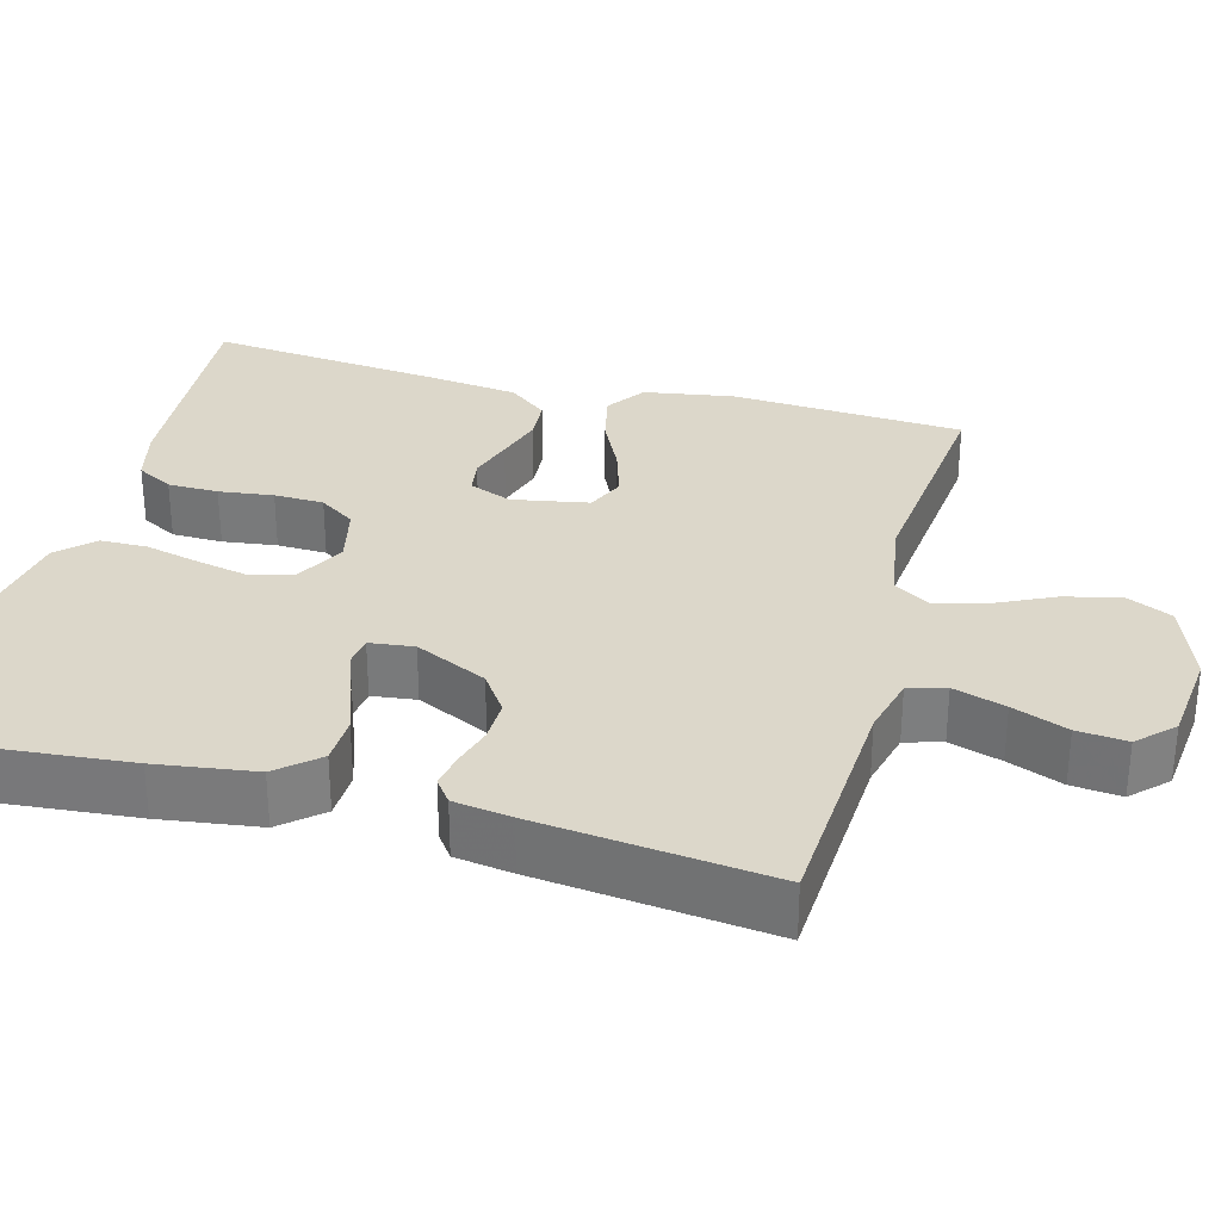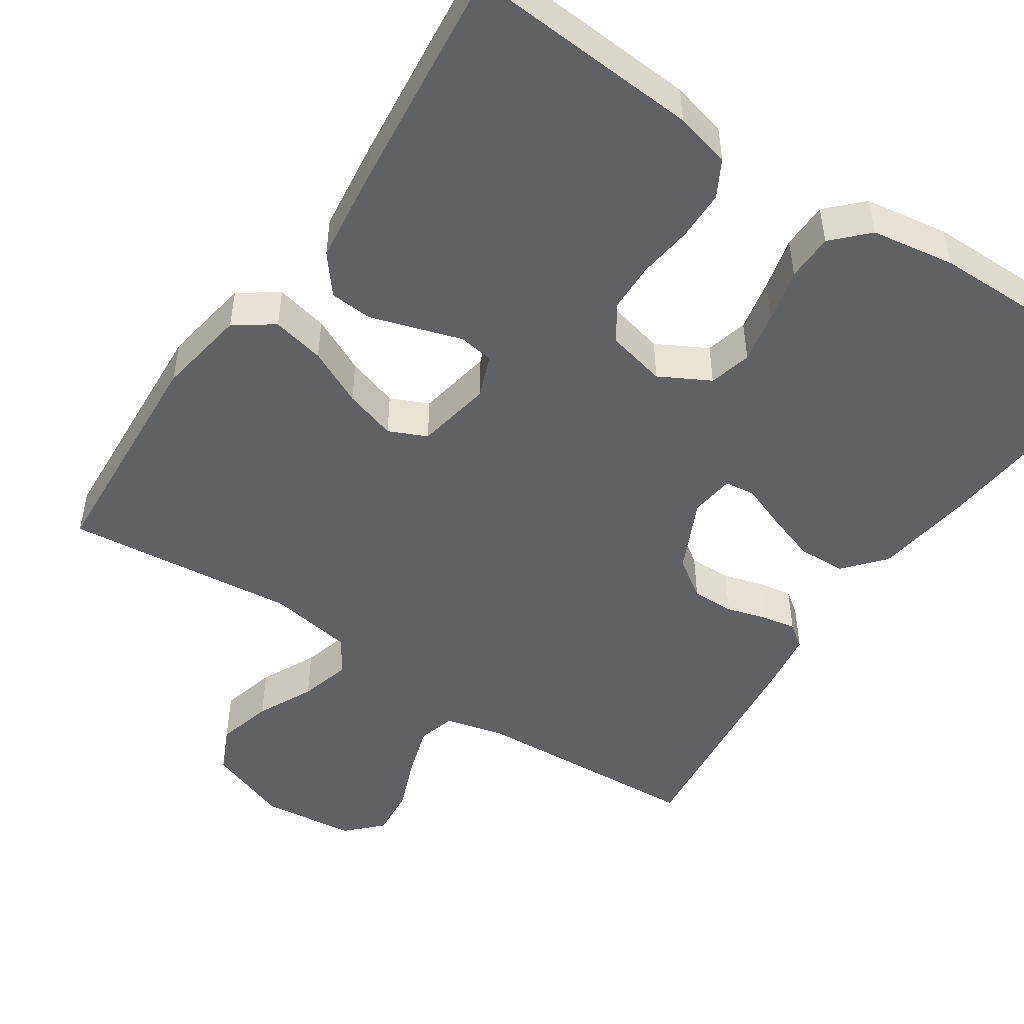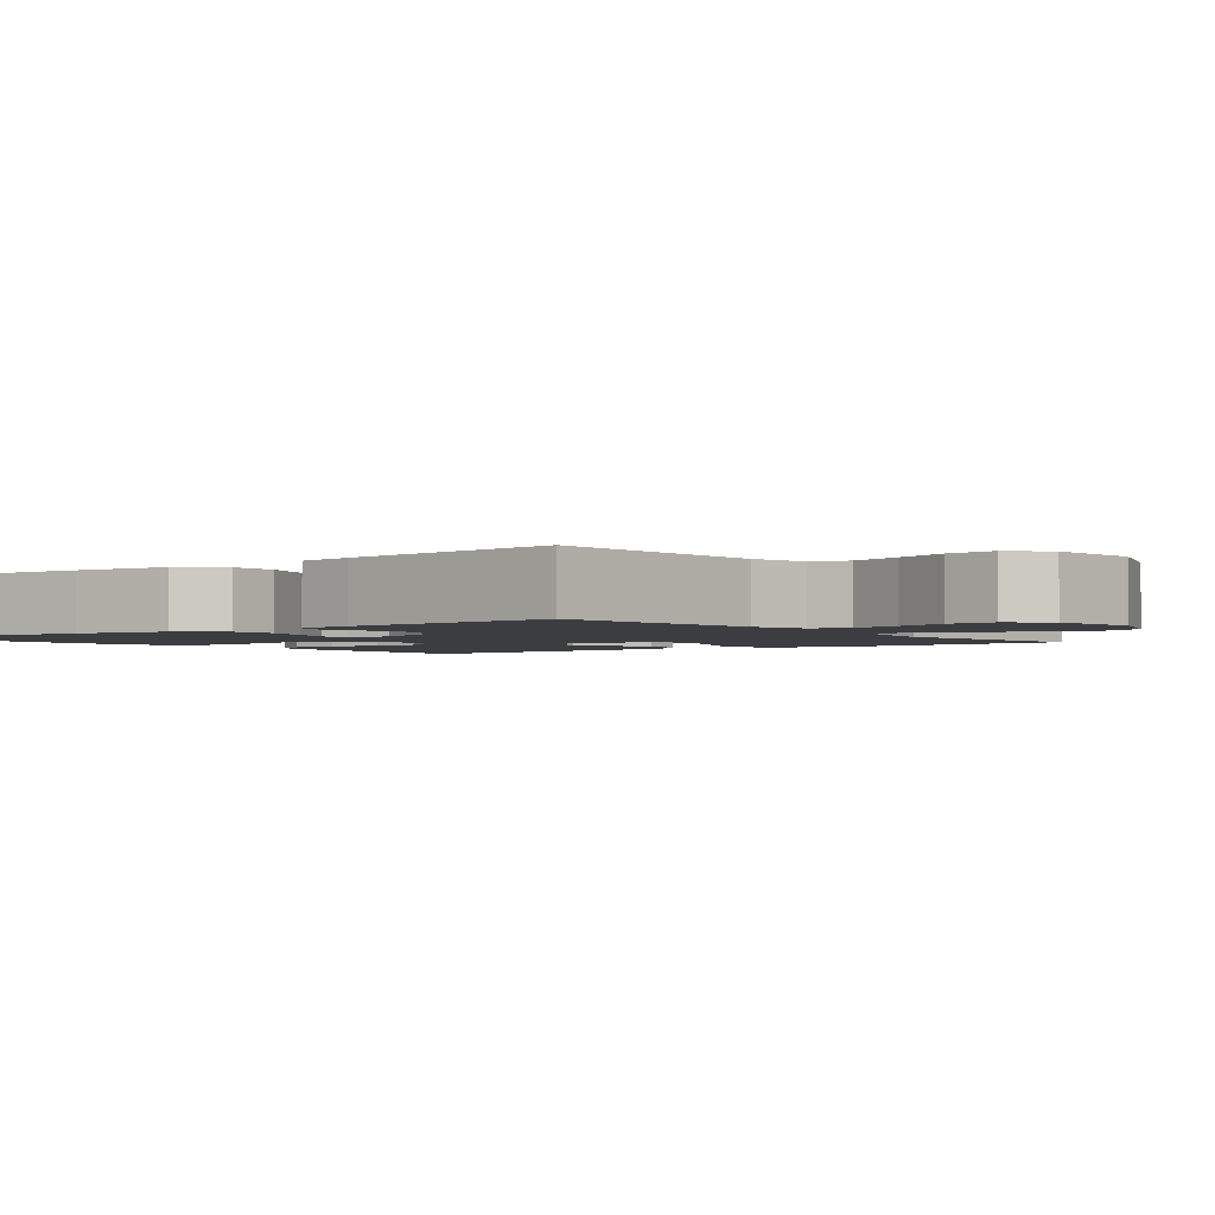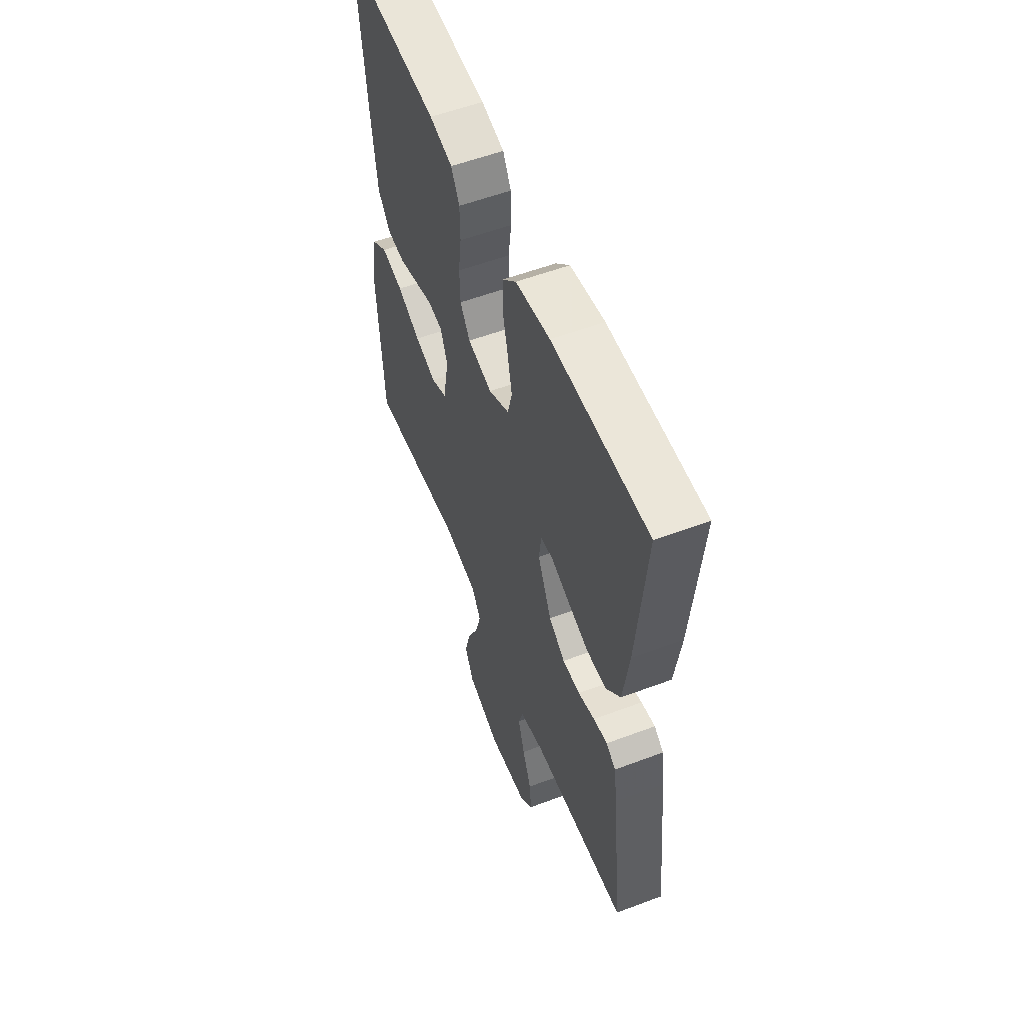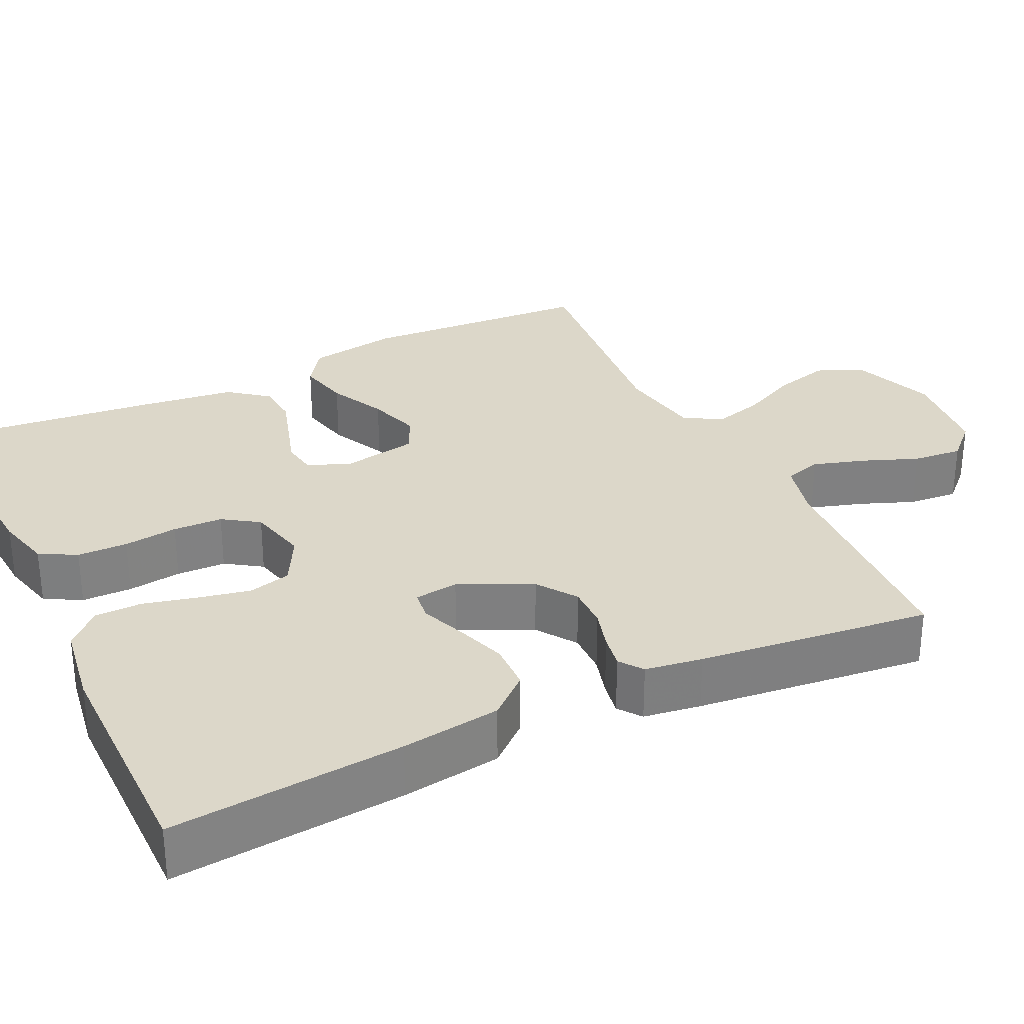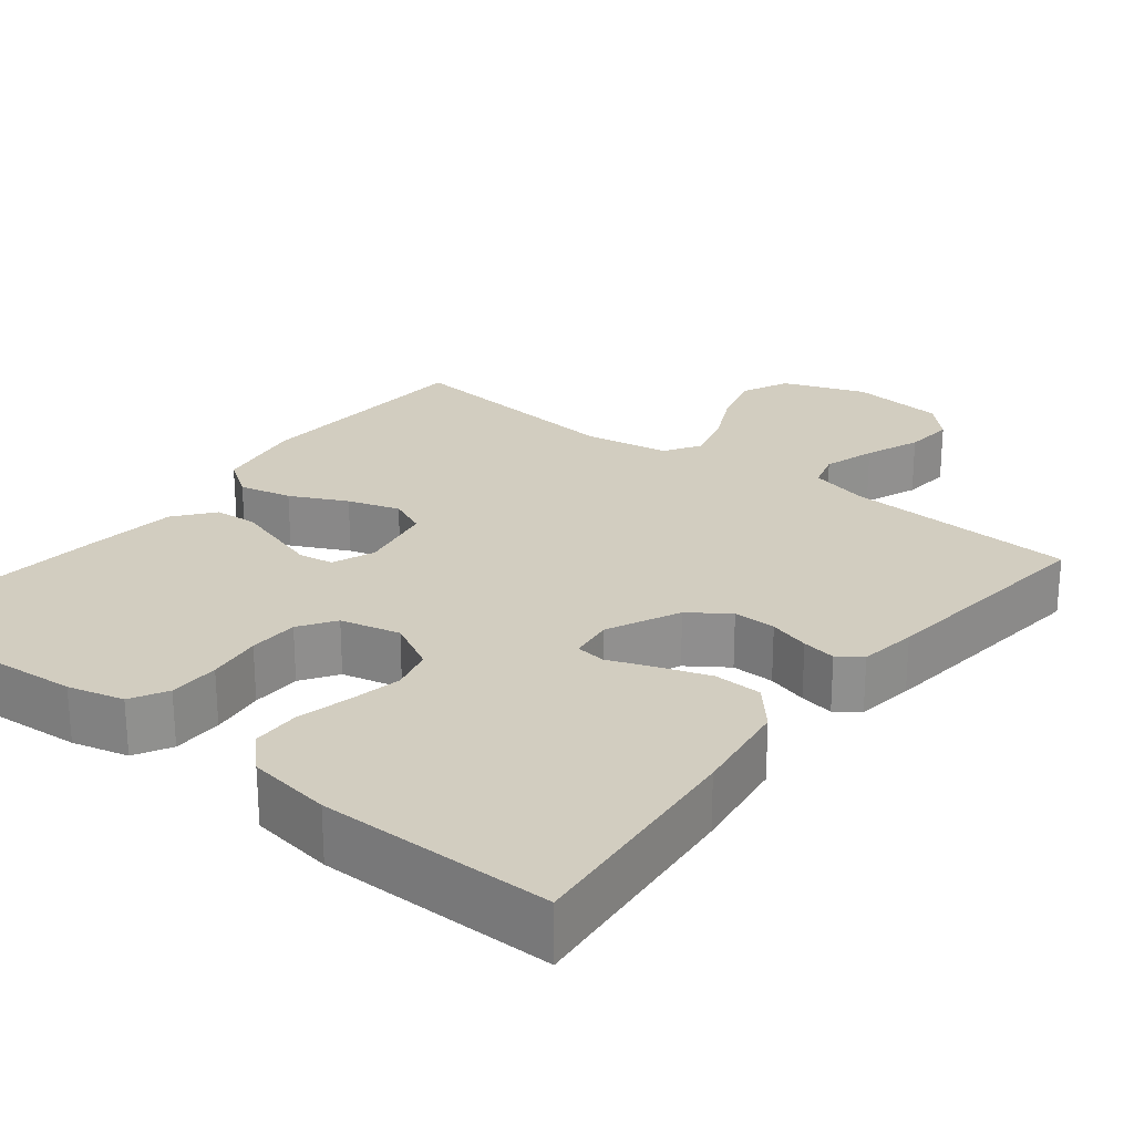
<metadata>
{"format":"obj","ext":"obj","renderer":"f3d","projection":"perspective","resolution":1024,"background":"white","views":[{"elev":30.8,"azim":105.1,"up":"+Y"},{"elev":-49.0,"azim":-33.8,"up":"+Y"},{"elev":-2.3,"azim":127.4,"up":"+Y"},{"elev":56.2,"azim":68.5,"up":"+Z"},{"elev":30.3,"azim":64.2,"up":"+Y"},{"elev":24.5,"azim":38.0,"up":"+Y"}]}
</metadata>
<code>
v 0.5 0.07 -0.5
v 0.2 0.07 -0.517
v 0.124 0.07 -0.536
v 0.11 0.07 -0.584
v 0.131 0.07 -0.651
v 0.159 0.07 -0.722
v 0.165 0.07 -0.786
v 0.122 0.07 -0.83
v 0 0.07 -0.843
v -0.106 0.07 -0.804
v -0.134 0.07 -0.744
v -0.115 0.07 -0.672
v -0.08 0.07 -0.599
v -0.062 0.07 -0.534
v -0.091 0.07 -0.487
v -0.2 0.07 -0.469
v -0.5 0.07 -0.5
v -0.518 0.07 -0.2
v -0.499 0.07 -0.084
v -0.449 0.07 -0.049
v -0.381 0.07 -0.064
v -0.308 0.07 -0.099
v -0.241 0.07 -0.12
v -0.192 0.07 -0.098
v -0.174 0.07 0
v -0.196 0.07 0.055
v -0.241 0.07 0.062
v -0.298 0.07 0.044
v -0.359 0.07 0.025
v -0.414 0.07 0.029
v -0.454 0.07 0.079
v -0.469 0.07 0.2
v -0.5 0.07 0.5
v -0.2 0.07 0.479
v -0.128 0.07 0.461
v -0.102 0.07 0.414
v -0.101 0.07 0.349
v -0.11 0.07 0.279
v -0.108 0.07 0.215
v -0.077 0.07 0.169
v 0 0.07 0.151
v 0.065 0.07 0.186
v 0.079 0.07 0.241
v 0.065 0.07 0.308
v 0.048 0.07 0.377
v 0.049 0.07 0.438
v 0.092 0.07 0.482
v 0.2 0.07 0.499
v 0.5 0.07 0.5
v 0.473 0.07 0.2
v 0.455 0.07 0.072
v 0.41 0.07 0.02
v 0.348 0.07 0.018
v 0.283 0.07 0.04
v 0.225 0.07 0.062
v 0.186 0.07 0.057
v 0.179 0.07 0
v 0.223 0.07 -0.093
v 0.274 0.07 -0.128
v 0.329 0.07 -0.127
v 0.381 0.07 -0.112
v 0.425 0.07 -0.104
v 0.455 0.07 -0.126
v 0.466 0.07 -0.2
v 0.5 0 -0.5
v 0.2 0 -0.517
v 0.124 0 -0.536
v 0.11 0 -0.584
v 0.131 0 -0.651
v 0.159 0 -0.722
v 0.165 0 -0.786
v 0.122 0 -0.83
v 0 0 -0.843
v -0.106 0 -0.804
v -0.134 0 -0.744
v -0.115 0 -0.672
v -0.08 0 -0.599
v -0.062 0 -0.534
v -0.091 0 -0.487
v -0.2 0 -0.469
v -0.5 0 -0.5
v -0.518 0 -0.2
v -0.499 0 -0.084
v -0.449 0 -0.049
v -0.381 0 -0.064
v -0.308 0 -0.099
v -0.241 0 -0.12
v -0.192 0 -0.098
v -0.174 0 0
v -0.196 0 0.055
v -0.241 0 0.062
v -0.298 0 0.044
v -0.359 0 0.025
v -0.414 0 0.029
v -0.454 0 0.079
v -0.469 0 0.2
v -0.5 0 0.5
v -0.2 0 0.479
v -0.128 0 0.461
v -0.102 0 0.414
v -0.101 0 0.349
v -0.11 0 0.279
v -0.108 0 0.215
v -0.077 0 0.169
v 0 0 0.151
v 0.065 0 0.186
v 0.079 0 0.241
v 0.065 0 0.308
v 0.048 0 0.377
v 0.049 0 0.438
v 0.092 0 0.482
v 0.2 0 0.499
v 0.5 0 0.5
v 0.473 0 0.2
v 0.455 0 0.072
v 0.41 0 0.02
v 0.348 0 0.018
v 0.283 0 0.04
v 0.225 0 0.062
v 0.186 0 0.057
v 0.179 0 0
v 0.223 0 -0.093
v 0.274 0 -0.128
v 0.329 0 -0.127
v 0.381 0 -0.112
v 0.425 0 -0.104
v 0.455 0 -0.126
v 0.466 0 -0.2
f 64 1 2
f 63 64 2
f 62 63 2
f 61 62 2
f 60 61 2
f 59 60 2 3
f 58 59 3
f 57 58 3 4
f 53 54 55
f 52 53 55
f 51 52 55
f 50 51 55
f 49 50 55
f 48 49 55
f 47 48 55
f 46 47 55
f 45 46 55
f 44 45 55
f 43 44 55 56
f 42 43 56 57
f 36 37 38
f 35 36 38
f 34 35 38
f 33 34 38
f 32 33 38
f 31 32 38
f 30 31 38
f 29 30 38
f 28 29 38
f 27 28 38
f 26 27 38 39
f 25 26 39 40
f 20 21 22
f 19 20 22
f 18 19 22
f 17 18 22
f 16 17 22
f 15 16 22 23
f 14 15 23 24
f 11 12 13
f 10 11 13
f 9 10 13
f 8 9 13
f 7 8 13
f 6 7 13
f 5 6 13
f 4 5 13 14
f 14 24 25
f 4 14 25
f 57 4 25
f 42 57 25
f 41 42 25
f 25 40 41
f 66 65 128
f 66 128 127
f 66 127 126
f 66 126 125
f 66 125 124
f 67 66 124 123
f 67 123 122
f 68 67 122 121
f 119 118 117
f 119 117 116
f 119 116 115
f 119 115 114
f 119 114 113
f 119 113 112
f 119 112 111
f 119 111 110
f 119 110 109
f 119 109 108
f 120 119 108 107
f 121 120 107 106
f 102 101 100
f 102 100 99
f 102 99 98
f 102 98 97
f 102 97 96
f 102 96 95
f 102 95 94
f 102 94 93
f 102 93 92
f 102 92 91
f 103 102 91 90
f 104 103 90 89
f 86 85 84
f 86 84 83
f 86 83 82
f 86 82 81
f 86 81 80
f 87 86 80 79
f 88 87 79 78
f 77 76 75
f 77 75 74
f 77 74 73
f 77 73 72
f 77 72 71
f 77 71 70
f 77 70 69
f 78 77 69 68
f 89 88 78
f 89 78 68
f 89 68 121
f 89 121 106
f 89 106 105
f 105 104 89
f 1 65 66 2
f 2 66 67 3
f 3 67 68 4
f 4 68 69 5
f 5 69 70 6
f 6 70 71 7
f 7 71 72 8
f 8 72 73 9
f 9 73 74 10
f 10 74 75 11
f 11 75 76 12
f 12 76 77 13
f 13 77 78 14
f 14 78 79 15
f 15 79 80 16
f 16 80 81 17
f 17 81 82 18
f 18 82 83 19
f 19 83 84 20
f 20 84 85 21
f 21 85 86 22
f 22 86 87 23
f 23 87 88 24
f 24 88 89 25
f 25 89 90 26
f 26 90 91 27
f 27 91 92 28
f 28 92 93 29
f 29 93 94 30
f 30 94 95 31
f 31 95 96 32
f 32 96 97 33
f 33 97 98 34
f 34 98 99 35
f 35 99 100 36
f 36 100 101 37
f 37 101 102 38
f 38 102 103 39
f 39 103 104 40
f 40 104 105 41
f 41 105 106 42
f 42 106 107 43
f 43 107 108 44
f 44 108 109 45
f 45 109 110 46
f 46 110 111 47
f 47 111 112 48
f 48 112 113 49
f 49 113 114 50
f 50 114 115 51
f 51 115 116 52
f 52 116 117 53
f 53 117 118 54
f 54 118 119 55
f 55 119 120 56
f 56 120 121 57
f 57 121 122 58
f 58 122 123 59
f 59 123 124 60
f 60 124 125 61
f 61 125 126 62
f 62 126 127 63
f 63 127 128 64
f 64 128 65 1

</code>
